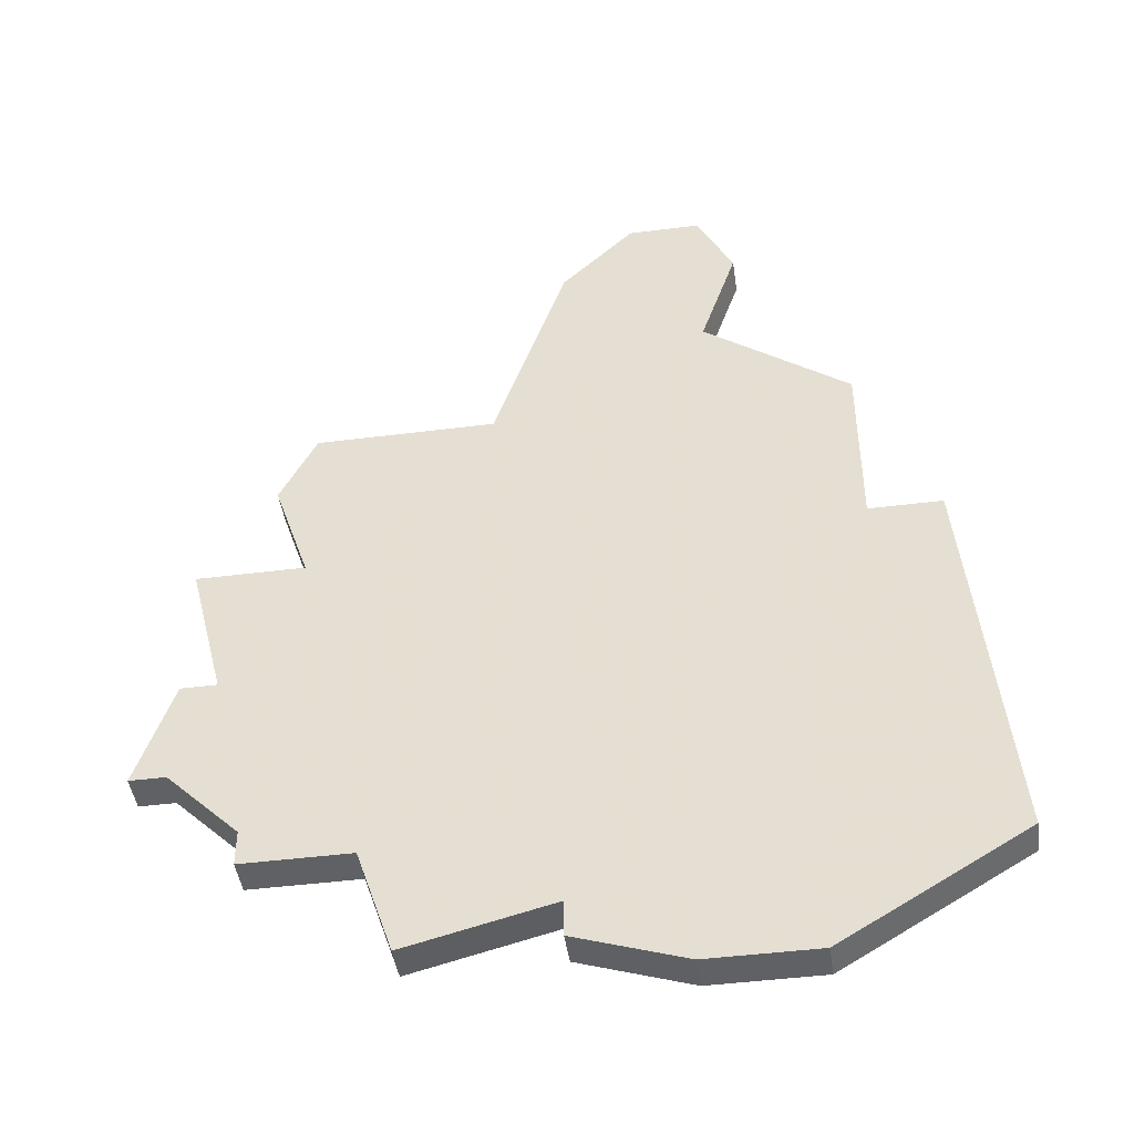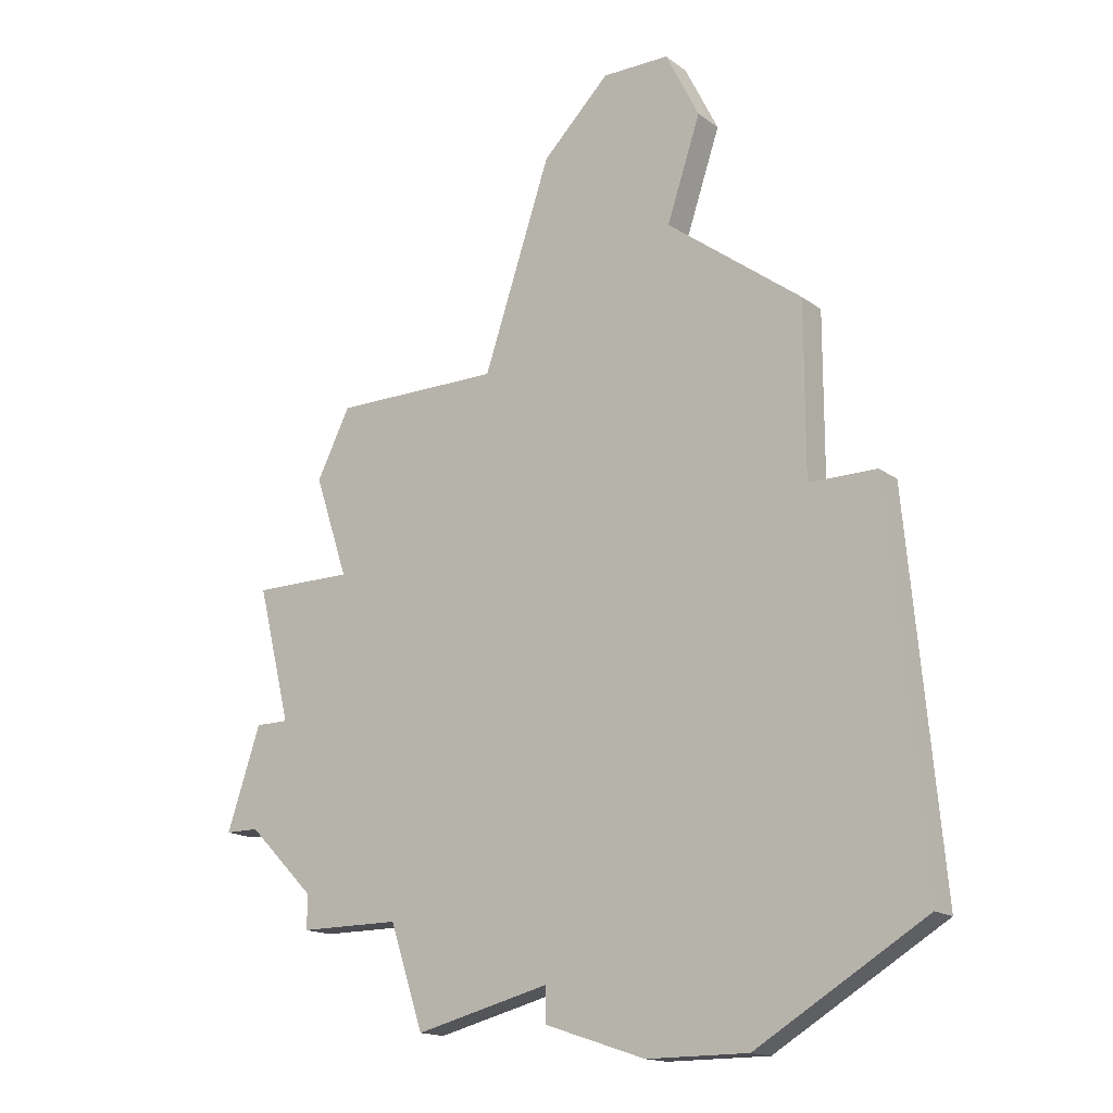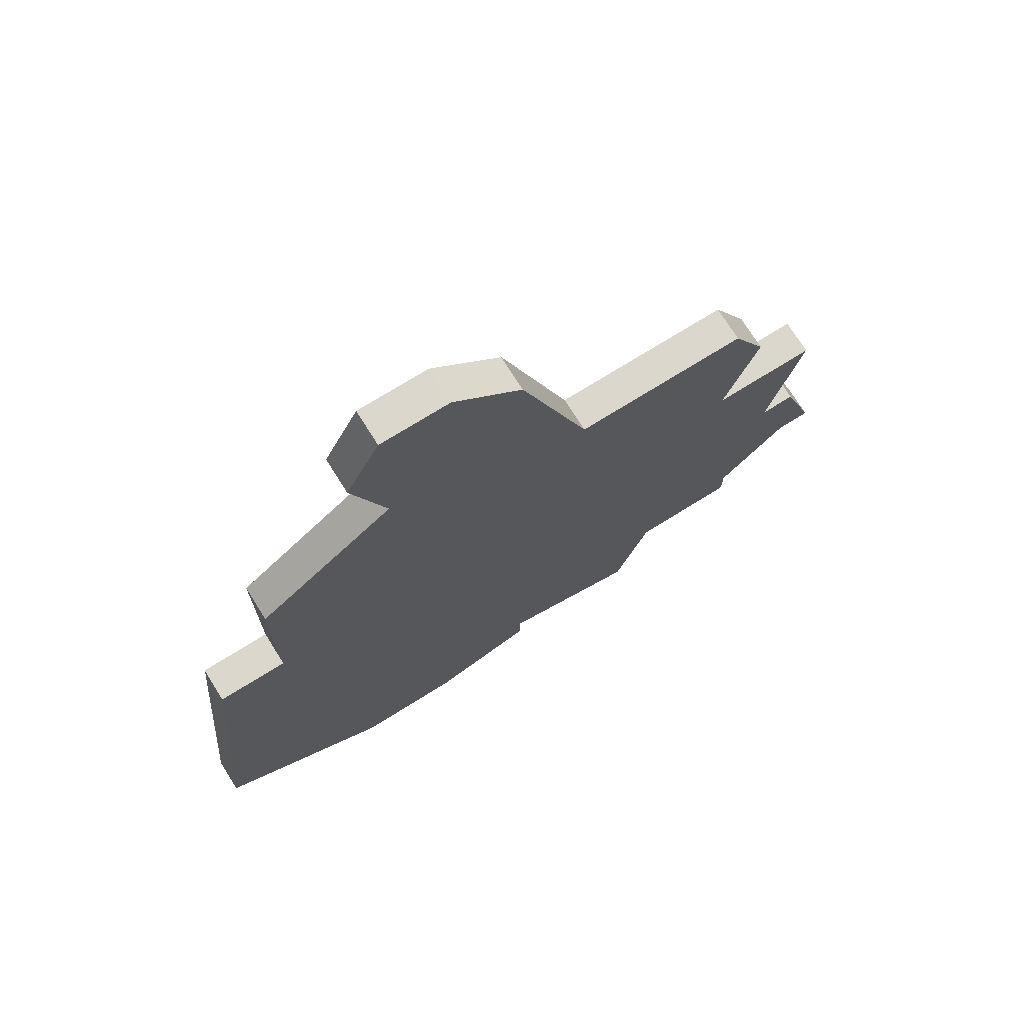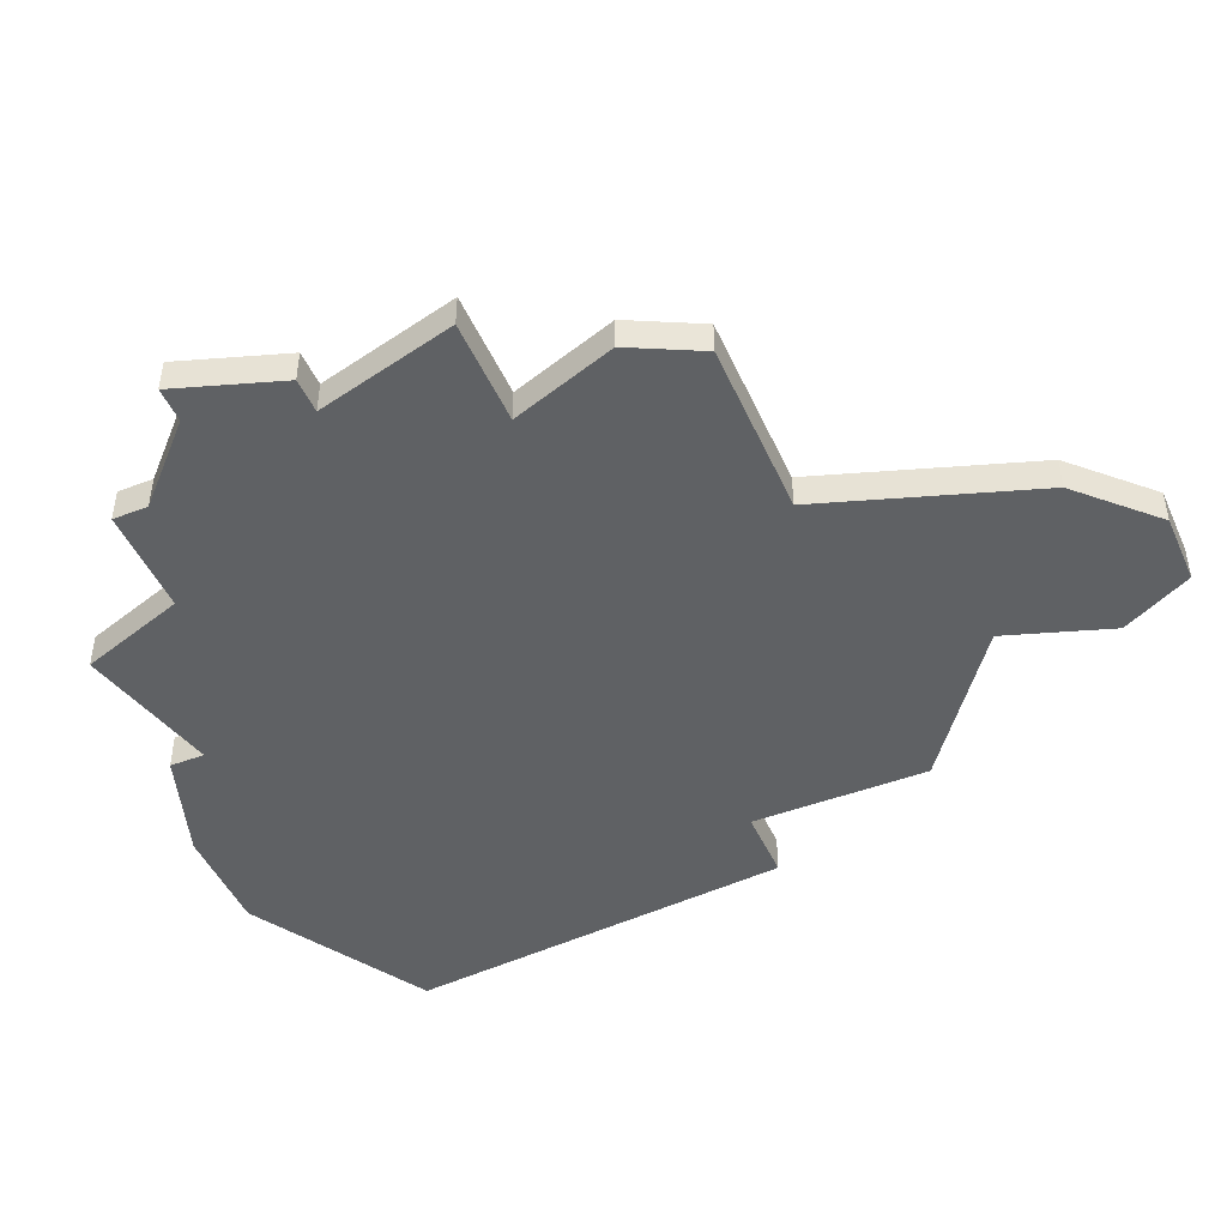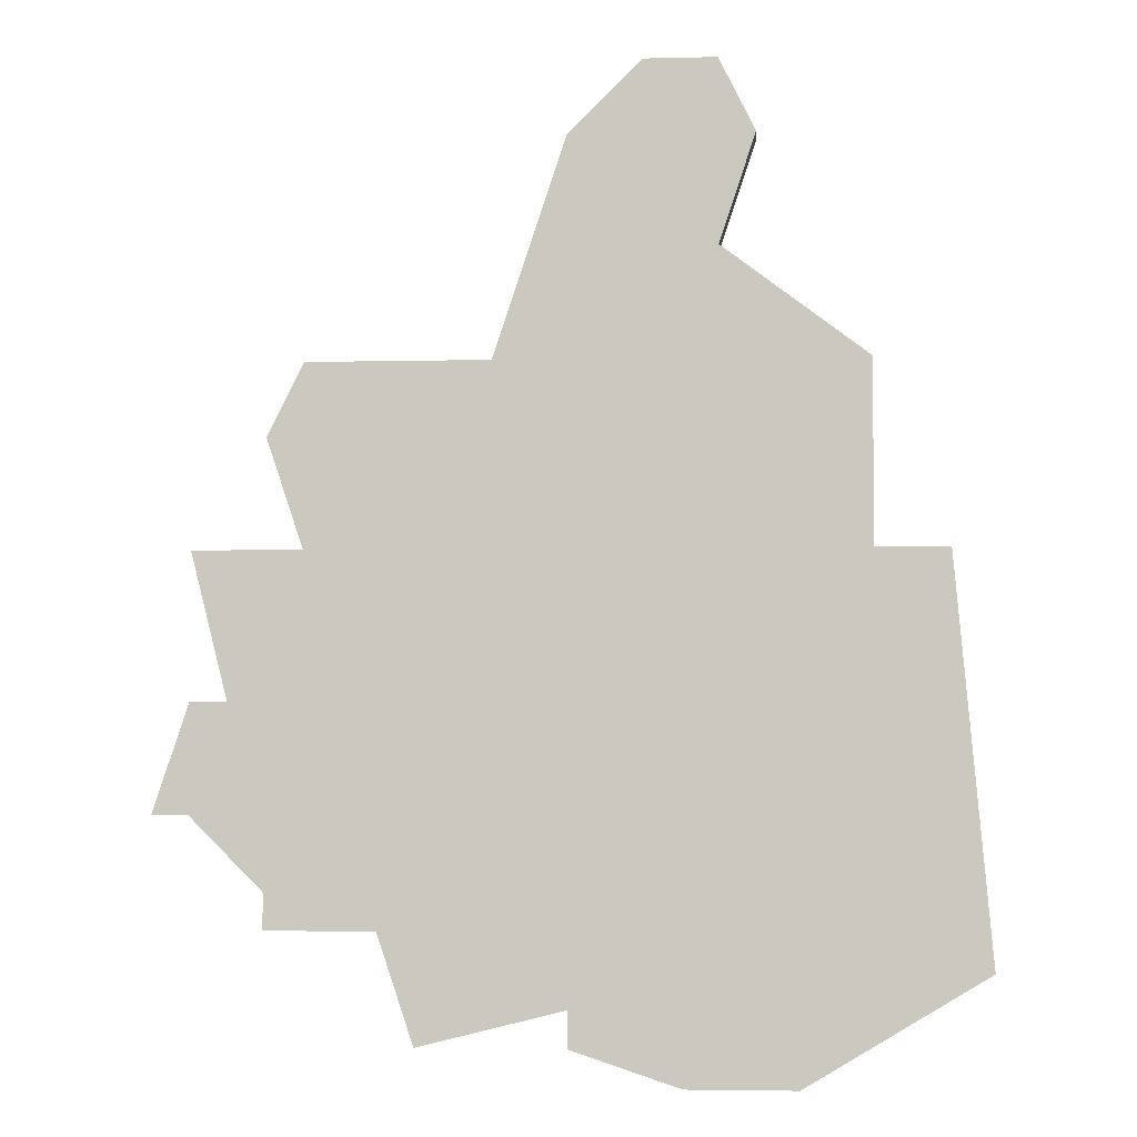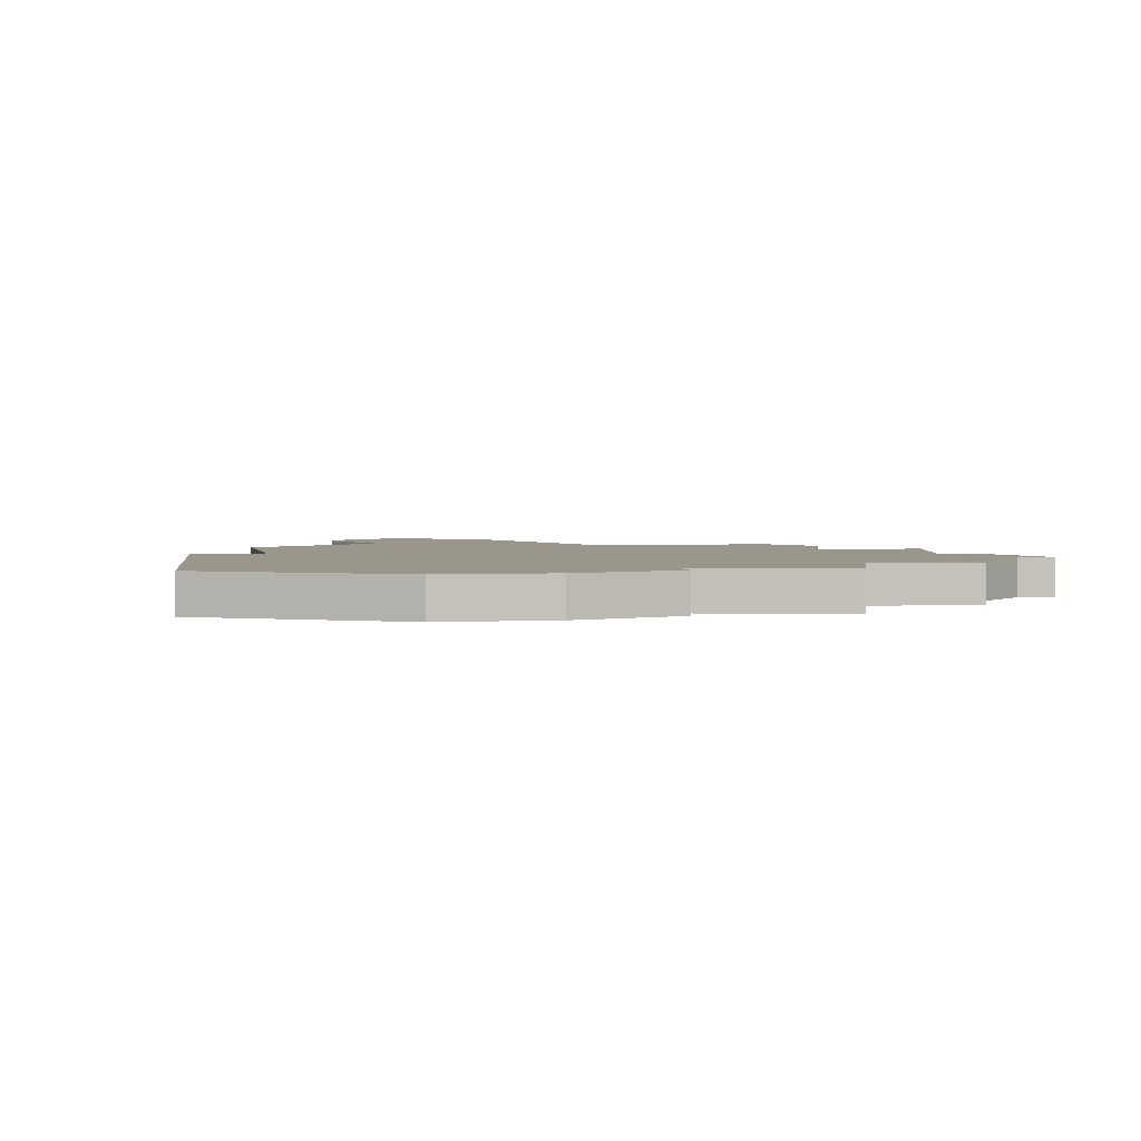
<metadata>
{"format":"obj","ext":"obj","renderer":"f3d","projection":"perspective","resolution":1024,"background":"white","views":[{"elev":-45.5,"azim":-171.7,"up":"+Y"},{"elev":-16.1,"azim":-145.4,"up":"+Y"},{"elev":72.8,"azim":-32.0,"up":"+Y"},{"elev":-46.3,"azim":113.4,"up":"+Z"},{"elev":-3.9,"azim":-175.5,"up":"+Y"},{"elev":2.3,"azim":-12.1,"up":"+Z"}]}
</metadata>
<code>
v 2884 -628 0
v 2883 -639 0
v 2888 -642 0
v 2891 -642 0
v 2894 -641 0
v 2894 -640 0
v 2898 -641 0
v 2899 -638 0
v 2902 -638 0
v 2902 -637 0
v 2904 -635 0
v 2905 -635 0
v 2904 -632 0
v 2903 -632 0
v 2904 -628 0
v 2901 -628 0
v 2902 -625 0
v 2901 -623 0
v 2896 -623 0
v 2894 -617 0
v 2892 -615 0
v 2890 -615 0
v 2889 -617 0
v 2890 -620 0
v 2886 -623 0
v 2886 -628 0
v 2884 -628 1
v 2883 -639 1
v 2888 -642 1
v 2891 -642 1
v 2894 -641 1
v 2894 -640 1
v 2898 -641 1
v 2899 -638 1
v 2902 -638 1
v 2902 -637 1
v 2904 -635 1
v 2905 -635 1
v 2904 -632 1
v 2903 -632 1
v 2904 -628 1
v 2901 -628 1
v 2902 -625 1
v 2901 -623 1
v 2896 -623 1
v 2894 -617 1
v 2892 -615 1
v 2890 -615 1
v 2889 -617 1
v 2890 -620 1
v 2886 -623 1
v 2886 -628 1
f 2 1 26
f 4 3 2
f 6 5 4
f 8 7 6
f 10 9 8
f 13 12 11
f 16 15 14
f 18 17 16
f 21 20 19
f 23 22 21
f 26 25 24
f 4 2 26
f 11 10 8
f 14 13 11
f 19 18 16
f 23 21 19
f 4 26 24
f 11 8 6
f 16 14 11
f 23 19 16
f 6 4 24
f 16 11 6
f 24 23 16
f 16 6 24
f 52 27 28
f 28 29 30
f 30 31 32
f 32 33 34
f 34 35 36
f 37 38 39
f 40 41 42
f 42 43 44
f 45 46 47
f 47 48 49
f 50 51 52
f 52 28 30
f 34 36 37
f 37 39 40
f 42 44 45
f 45 47 49
f 50 52 30
f 32 34 37
f 37 40 42
f 42 45 49
f 50 30 32
f 32 37 42
f 42 49 50
f 50 32 42
f 28 27 2
f 2 27 1
f 29 28 3
f 3 28 2
f 30 29 4
f 4 29 3
f 31 30 5
f 5 30 4
f 32 31 6
f 6 31 5
f 33 32 7
f 7 32 6
f 34 33 8
f 8 33 7
f 35 34 9
f 9 34 8
f 36 35 10
f 10 35 9
f 37 36 11
f 11 36 10
f 38 37 12
f 12 37 11
f 39 38 13
f 13 38 12
f 40 39 14
f 14 39 13
f 41 40 15
f 15 40 14
f 42 41 16
f 16 41 15
f 43 42 17
f 17 42 16
f 44 43 18
f 18 43 17
f 45 44 19
f 19 44 18
f 46 45 20
f 20 45 19
f 47 46 21
f 21 46 20
f 48 47 22
f 22 47 21
f 49 48 23
f 23 48 22
f 50 49 24
f 24 49 23
f 51 50 25
f 25 50 24
f 27 52 1
f 1 52 26
f 52 51 26
f 26 51 25

</code>
